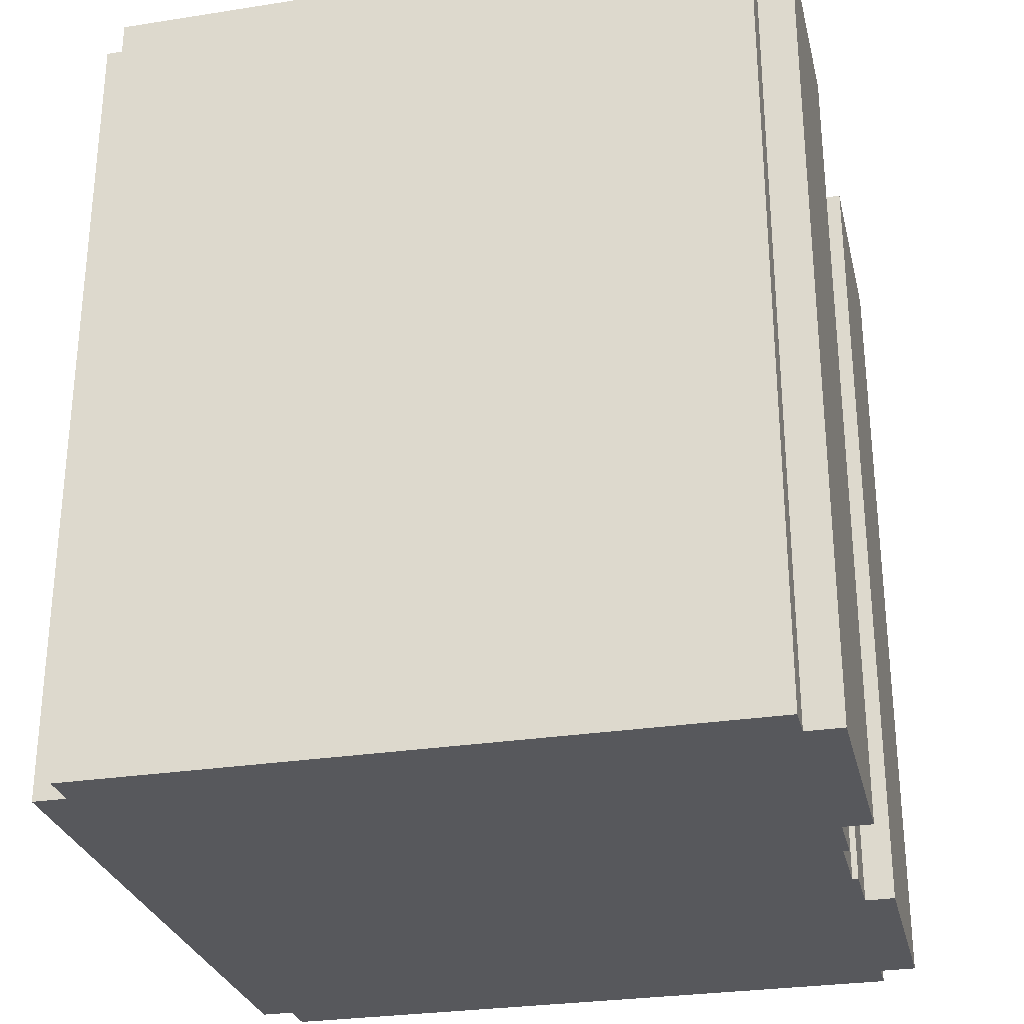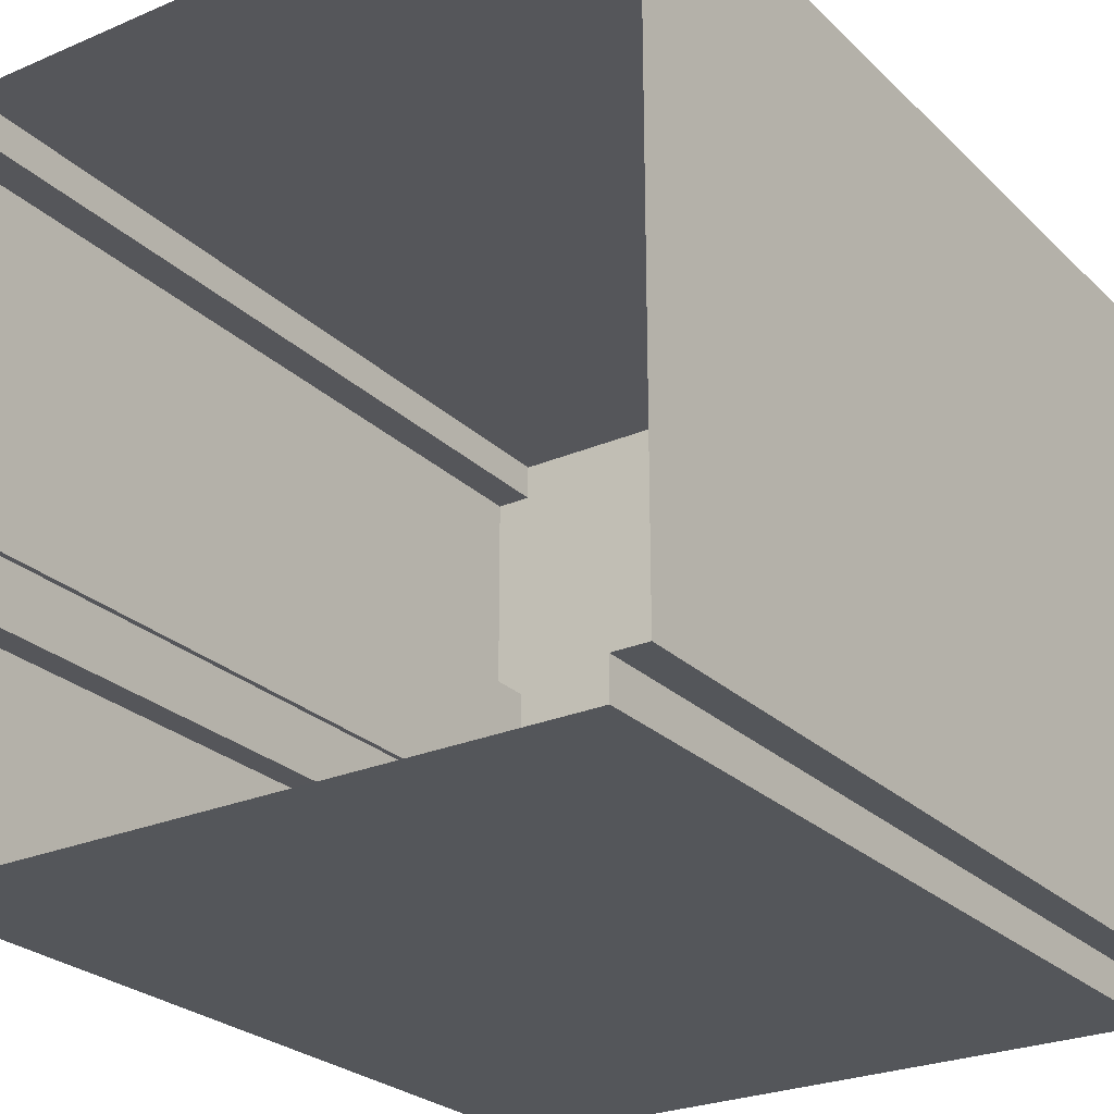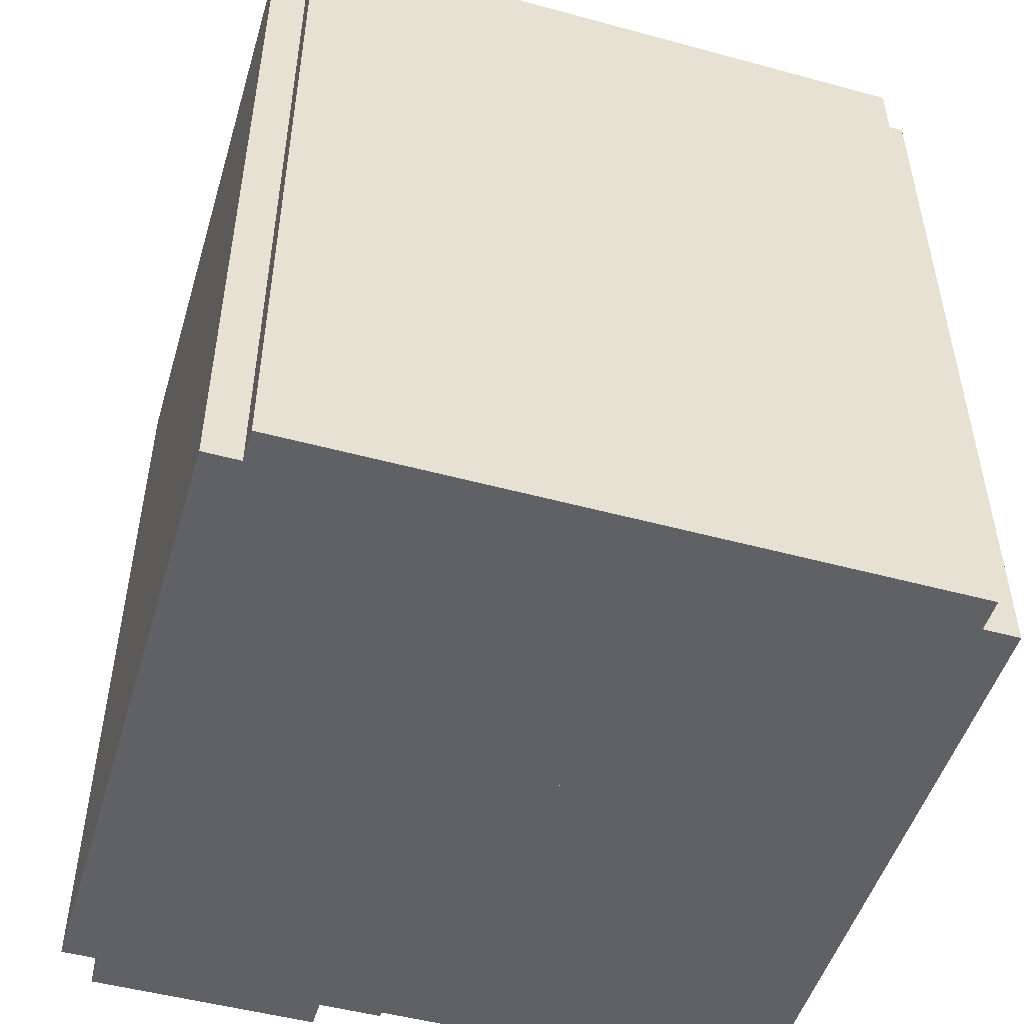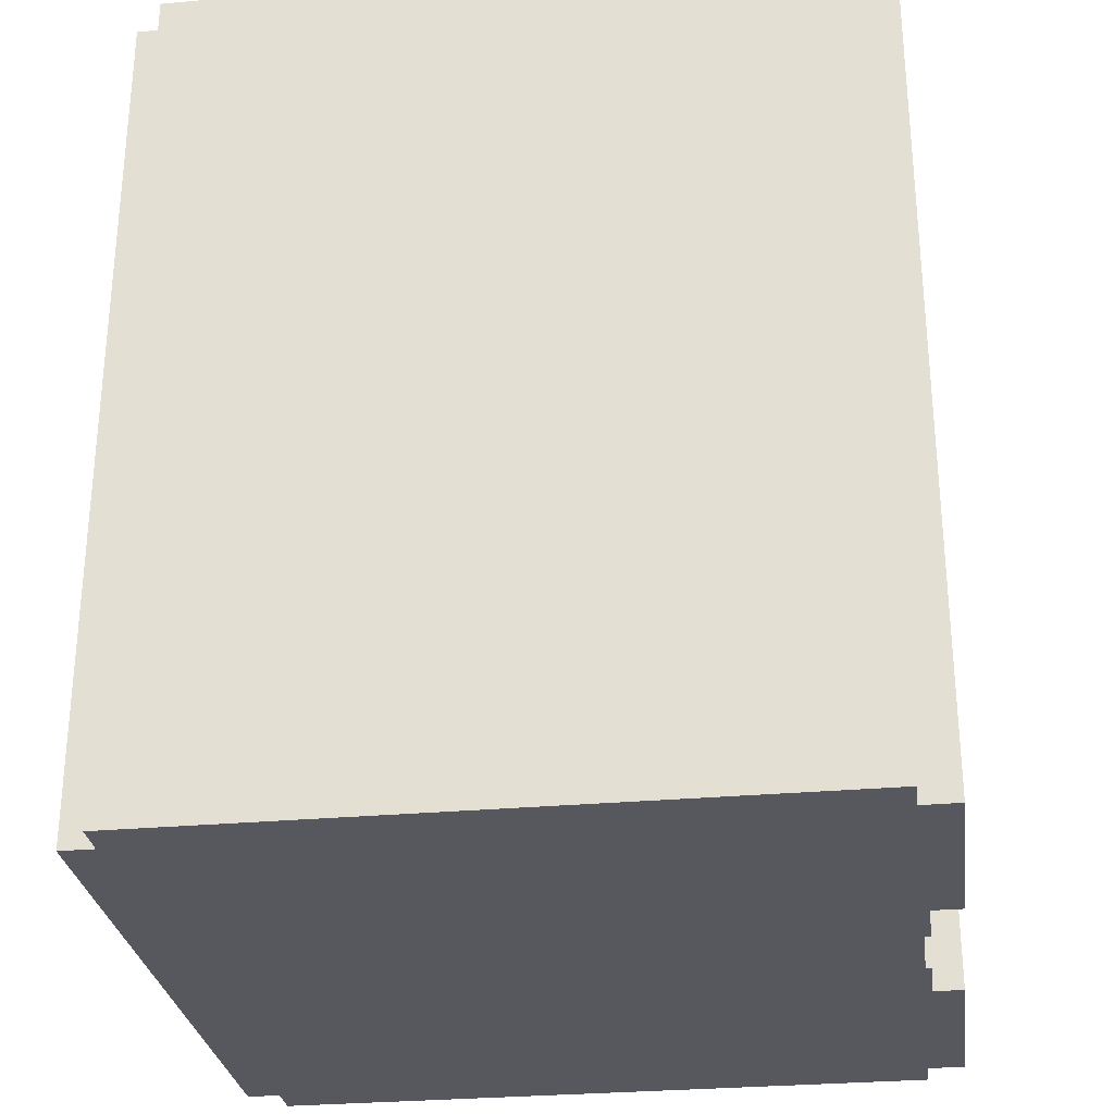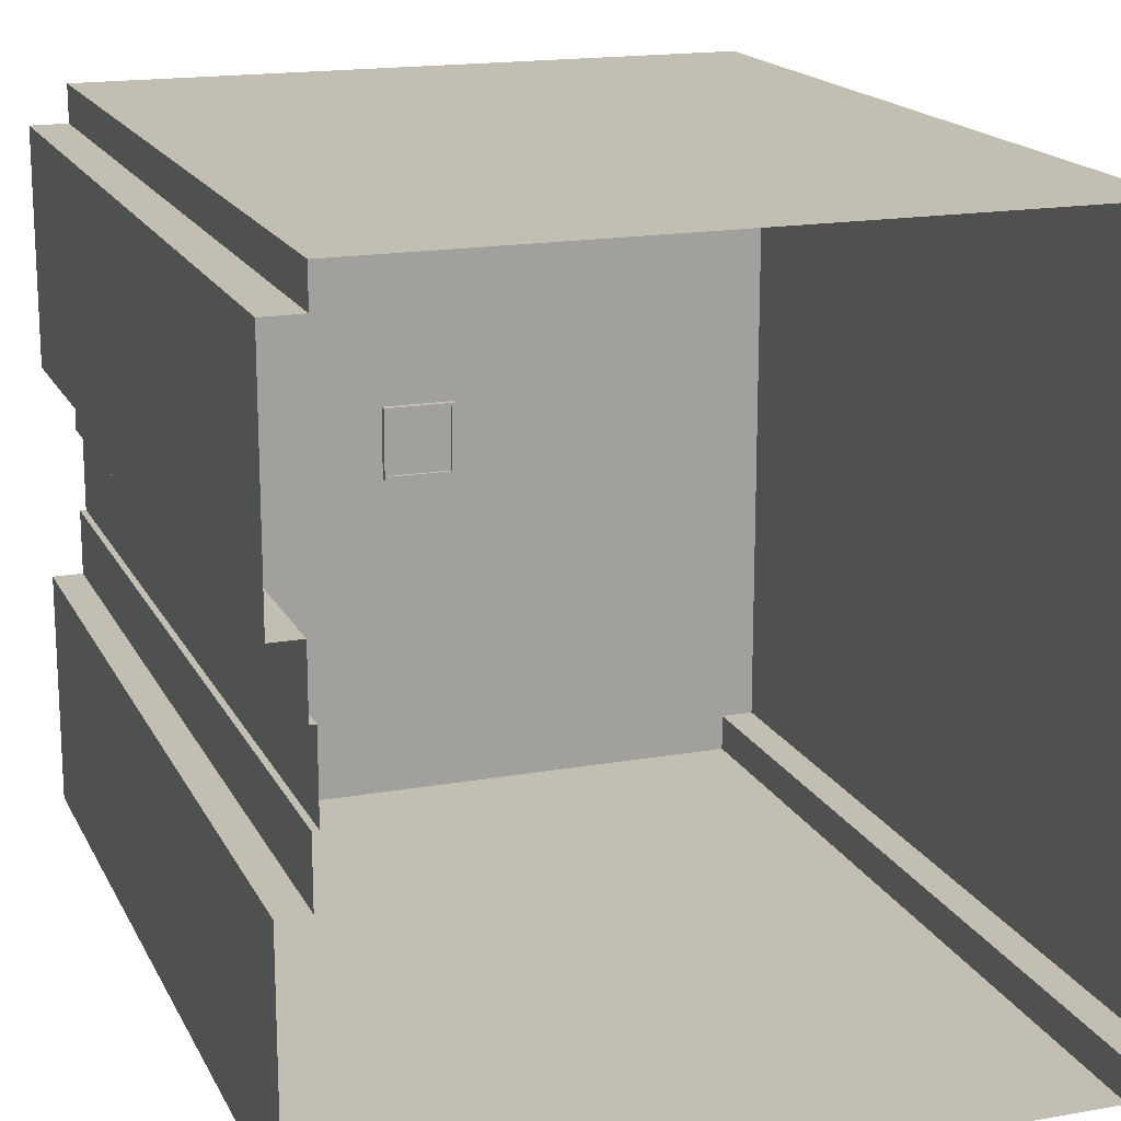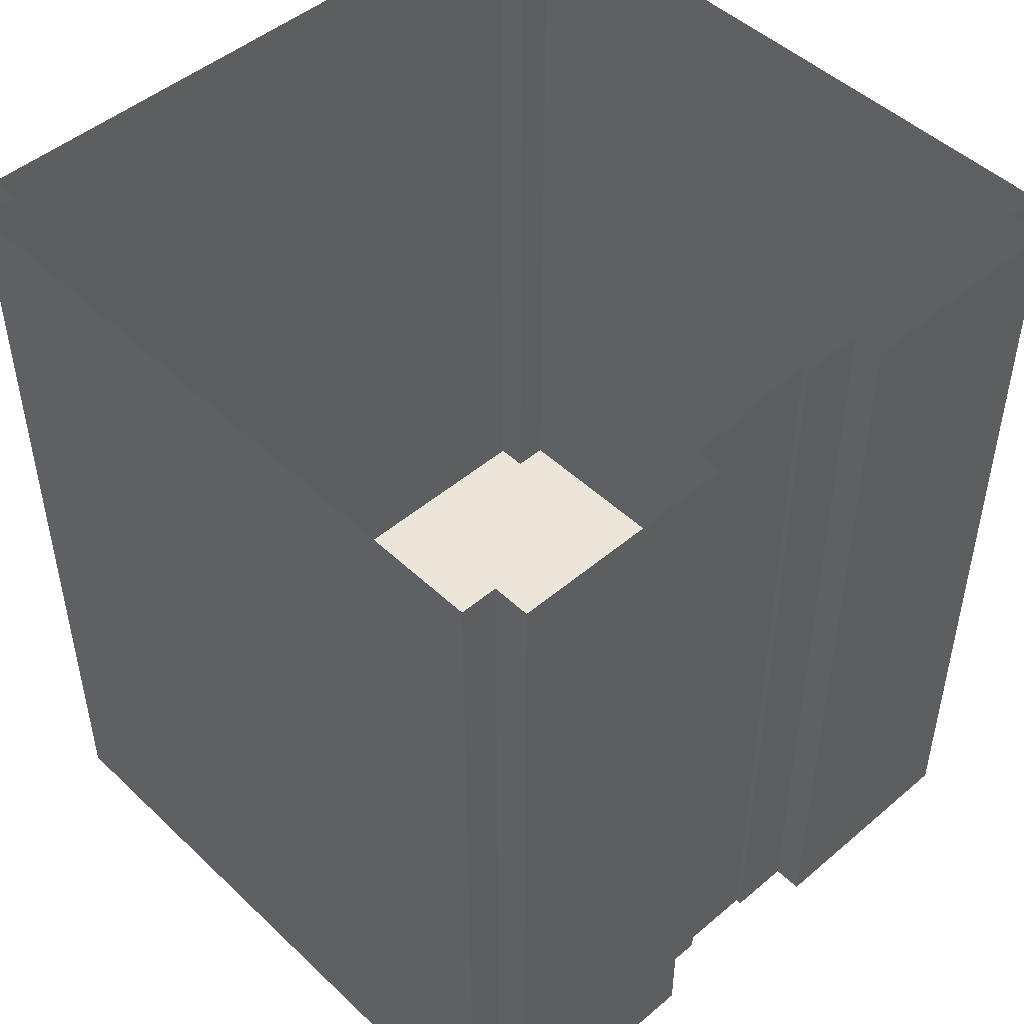
<metadata>
{"format":"obj","ext":"obj","renderer":"f3d","projection":"perspective","resolution":1024,"background":"white","views":[{"elev":-28.6,"azim":13.2,"up":"+Y"},{"elev":-25.8,"azim":-145.7,"up":"+Z"},{"elev":-50.0,"azim":-106.6,"up":"+Y"},{"elev":-28.9,"azim":7.7,"up":"+Y"},{"elev":17.2,"azim":160.5,"up":"+Z"},{"elev":48.1,"azim":46.5,"up":"+Y"}]}
</metadata>
<code>
g Arena_Swamp_Collider
v -2.25 0.25 -2.25
v 2.25 0.25 -2.25
v -2.25 0.25 2.25
v 2.25 0.25 2.25
v 2.5 -7.629e-06 -2.5
v 2.5 0.5 -2.5
v -2.5 -7.629e-06 -2.5
v -2.5 0.5 -2.5
v 2.5 0.5 -2.5
v 2.25 0.5 -2.25
v -2.5 0.5 -2.5
v -2.25 0.5 -2.25
v 2.25 0.5 2.25
v 2.5 0.5 2.5
v -2.25 0.5 2.25
v -2.5 0.5 2.5
v 2.25 0.5 -2.25
v 2.25 0.25 -2.25
v -2.25 0.5 -2.25
v -2.25 0.25 -2.25
v -2.5 -7.629e-06 2.5
v -2.5 0.5 2.5
v 2.5 -7.629e-06 2.5
v 2.5 0.5 2.5
v -2.25 0.5 2.25
v -2.25 0.25 2.25
v 2.25 0.5 2.25
v 2.25 0.25 2.25
v 2.5 -7.629e-06 2.5
v 2.5 0.5 2.5
v 2.5 -7.629e-06 -2.5
v 2.5 0.5 -2.5
v 2.25 0.5 2.25
v 2.25 0.25 2.25
v 2.25 0.5 -2.25
v 2.25 0.25 -2.25
v -2.5 -7.629e-06 -2.5
v -2.5 0.5 -2.5
v -2.5 -7.629e-06 2.5
v -2.5 0.5 2.5
v -2.25 0.5 -2.25
v -2.25 0.25 -2.25
v -2.25 0.5 2.25
v -2.25 0.25 2.25
v 22.5 -7.629e-06 22.5
v 25 -7.629e-06 7
v 25 -7.629e-06 22.5
v 23 -7.629e-06 7
v -22.5 -7.629e-06 22.5
v 22.5 -7.629e-06 25
v -22.5 -7.629e-06 25
v 23 -7.629e-06 7
v 22.6 -7.629e-06 2.7
v 23 -7.629e-06 2.7
v -22.5 -7.629e-06 22.5
v 22.5 -7.629e-06 -22.5
v -22.5 -7.629e-06 -22.5
v -22.5 -7.629e-06 -25
v 22.5 -7.629e-06 -25
v -24.76 -7.629e-06 22.5
v -24.76 -7.629e-06 -22.5
v 22.6 -7.629e-06 -2.701
v 23 -7.629e-06 -7
v 23 -7.629e-06 -2.701
v 22.5 -7.629e-06 -22.5
v 23 -7.629e-06 -7
v 25 -7.629e-06 -22.5
v 25 -7.629e-06 -7
v 22.5 -7.629e-06 -22.5
v 22.6 -7.629e-06 -2.699
v 22.5 -7.629e-06 -22.5
v 22.6 -7.629e-06 -2.701
v 22.6 -7.629e-06 2.7
v 22.5 -7.629e-06 -22.5
v 22.6 -7.629e-06 -2.699
v -22.5 -7.629e-06 -22.5
v -24.76 58.07 -22.5
v -22.5 58.07 -22.5
v -24.76 -7.629e-06 -22.5
v -24.76 -7.629e-06 -22.5
v -24.76 58.07 22.5
v -24.76 58.07 -22.5
v -24.76 -7.629e-06 22.5
v -24.76 -7.629e-06 22.5
v -22.5 58.07 22.5
v -24.76 58.07 22.5
v -22.5 -7.629e-06 22.5
v -22.5 -7.629e-06 22.5
v -22.5 58.07 25
v -22.5 58.07 22.5
v -22.5 -7.629e-06 25
v -22.5 -7.629e-06 25
v 22.5 58.07 25
v -22.5 58.07 25
v 22.5 -7.629e-06 25
v 22.5 -7.629e-06 25
v 22.5 58.07 22.5
v 22.5 58.07 25
v 22.5 -7.629e-06 22.5
v 22.5 -7.629e-06 22.5
v 25 58.07 22.5
v 22.5 58.07 22.5
v 25 -7.629e-06 22.5
v 25 -7.629e-06 22.5
v 25 58.07 7
v 25 58.07 22.5
v 25 -7.629e-06 7
v 25 -7.629e-06 7
v 23 58.07 7
v 25 58.07 7
v 23 -7.629e-06 7
v 23 -7.629e-06 7
v 23 58.07 2.7
v 23 58.07 7
v 23 -7.629e-06 2.7
v 23 -7.629e-06 2.7
v 22.6 58.07 2.7
v 23 58.07 2.7
v 22.6 -7.629e-06 2.7
v 22.6 -7.629e-06 2.7
v 22.6 58.07 -2.699
v 22.6 58.07 2.7
v 22.6 -7.629e-06 -2.699
v 22.6 -7.629e-06 -2.699
v 22.6 58.07 -2.701
v 22.6 58.07 -2.699
v 22.6 58.07 -2.701
v 22.6 -7.629e-06 -2.699
v 22.6 -7.629e-06 -2.701
v 22.6 -7.629e-06 -2.701
v 23 58.07 -2.701
v 22.6 58.07 -2.701
v 23 -7.629e-06 -2.701
v 23 -7.629e-06 -2.701
v 23 58.07 -7
v 23 58.07 -2.701
v 23 -7.629e-06 -7
v 23 -7.629e-06 -7
v 25 58.07 -7
v 23 58.07 -7
v 25 -7.629e-06 -7
v 25 -7.629e-06 -7
v 25 58.07 -22.5
v 25 58.07 -7
v 25 -7.629e-06 -22.5
v 25 -7.629e-06 -22.5
v 22.5 58.07 -22.5
v 25 58.07 -22.5
v 22.5 -7.629e-06 -22.5
v 22.5 -7.629e-06 -22.5
v 22.5 58.07 -25
v 22.5 58.07 -22.5
v 22.5 -7.629e-06 -25
v 22.5 -7.629e-06 -25
v -22.5 58.07 -25
v 22.5 58.07 -25
v -22.5 -7.629e-06 -25
v -22.5 -7.629e-06 -25
v -22.5 58.07 -22.5
v -22.5 58.07 -25
v -22.5 -7.629e-06 -22.5
g Arena_Swamp_Collider_0
f 3 2 1
f 2 3 4
f 7 6 5
f 6 7 8
f 11 10 9
f 10 11 12
f 13 9 10
f 9 13 14
f 15 14 13
f 14 15 16
f 16 12 11
f 12 16 15
f 19 18 17
f 18 19 20
f 23 22 21
f 22 23 24
f 27 26 25
f 26 27 28
f 31 30 29
f 30 31 32
f 35 34 33
f 34 35 36
f 39 38 37
f 38 39 40
f 43 42 41
f 42 43 44
f 47 46 45
f 46 48 45
f 48 49 45
f 45 49 50
f 50 49 51
f 54 53 52
f 53 55 52
f 56 55 53
f 57 55 56
f 58 57 56
f 59 58 56
f 60 55 57
f 61 60 57
f 64 63 62
f 63 65 62
f 68 67 66
f 67 69 66
f 72 71 70
f 75 74 73
f 78 77 76
f 79 76 77
f 82 81 80
f 83 80 81
f 86 85 84
f 87 84 85
f 90 89 88
f 91 88 89
f 94 93 92
f 95 92 93
f 98 97 96
f 99 96 97
f 102 101 100
f 103 100 101
f 106 105 104
f 107 104 105
f 110 109 108
f 111 108 109
f 114 113 112
f 115 112 113
f 118 117 116
f 119 116 117
f 122 121 120
f 123 120 121
f 126 125 124
f 129 128 127
f 132 131 130
f 133 130 131
f 136 135 134
f 137 134 135
f 140 139 138
f 141 138 139
f 144 143 142
f 145 142 143
f 148 147 146
f 149 146 147
f 152 151 150
f 153 150 151
f 156 155 154
f 157 154 155
f 160 159 158
f 161 158 159

</code>
